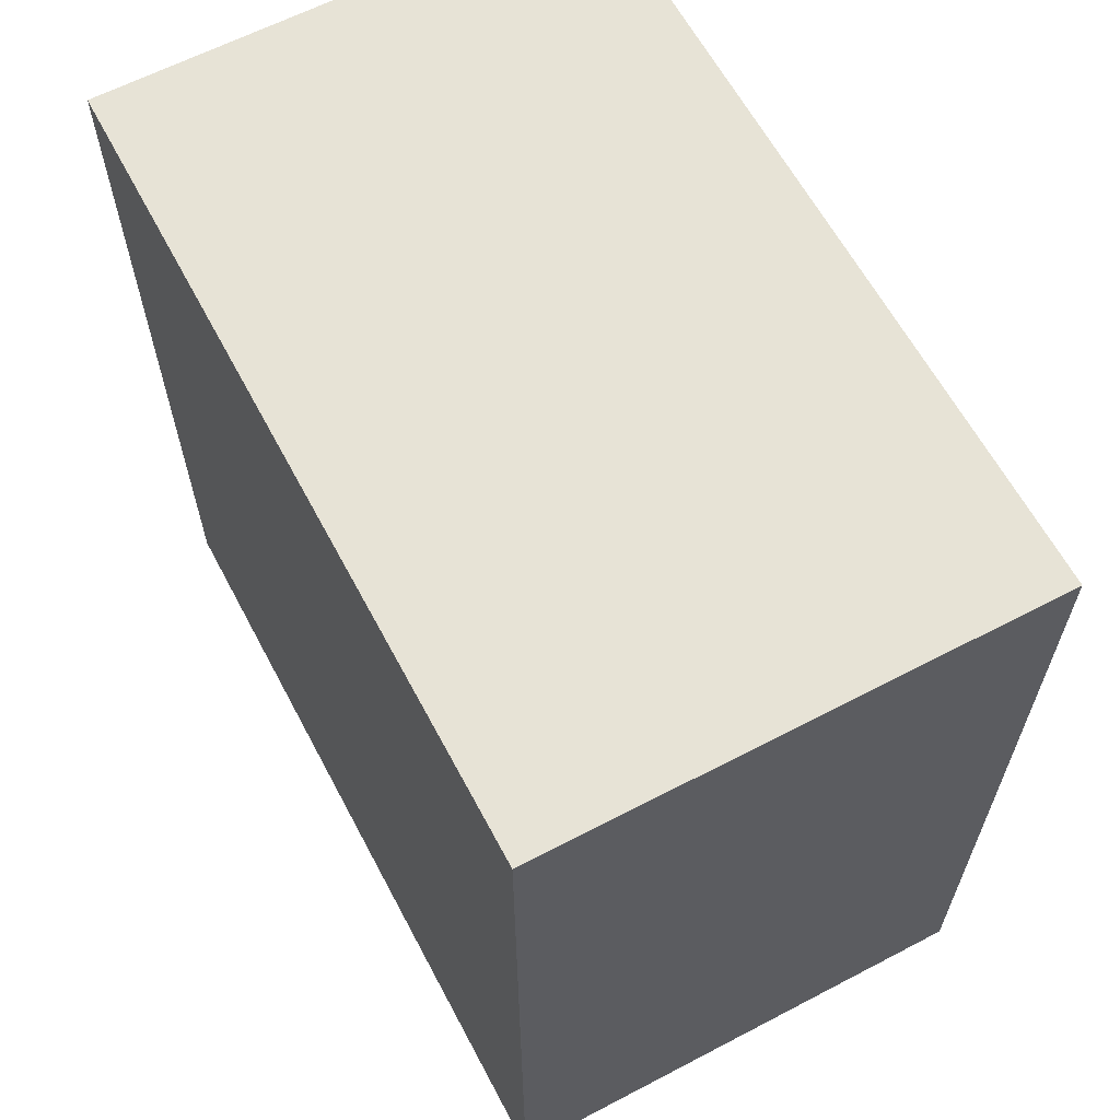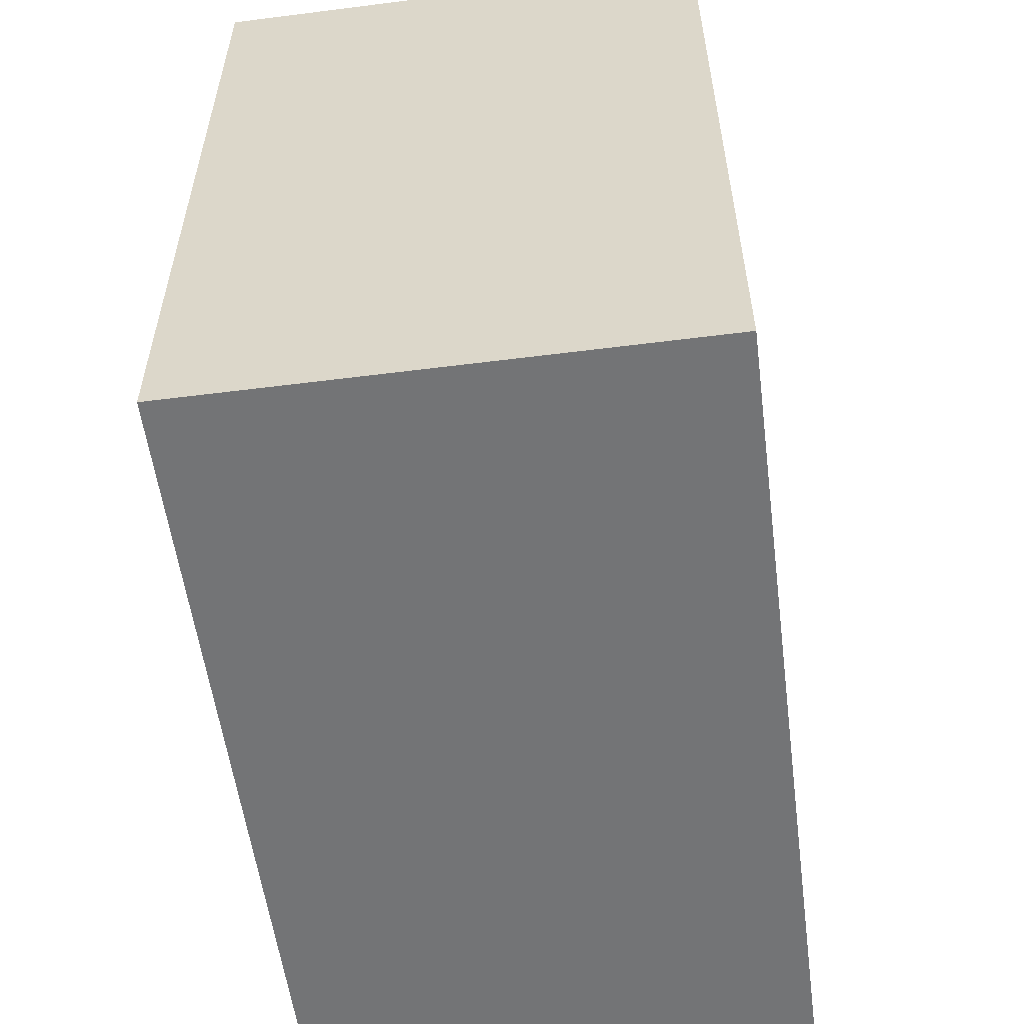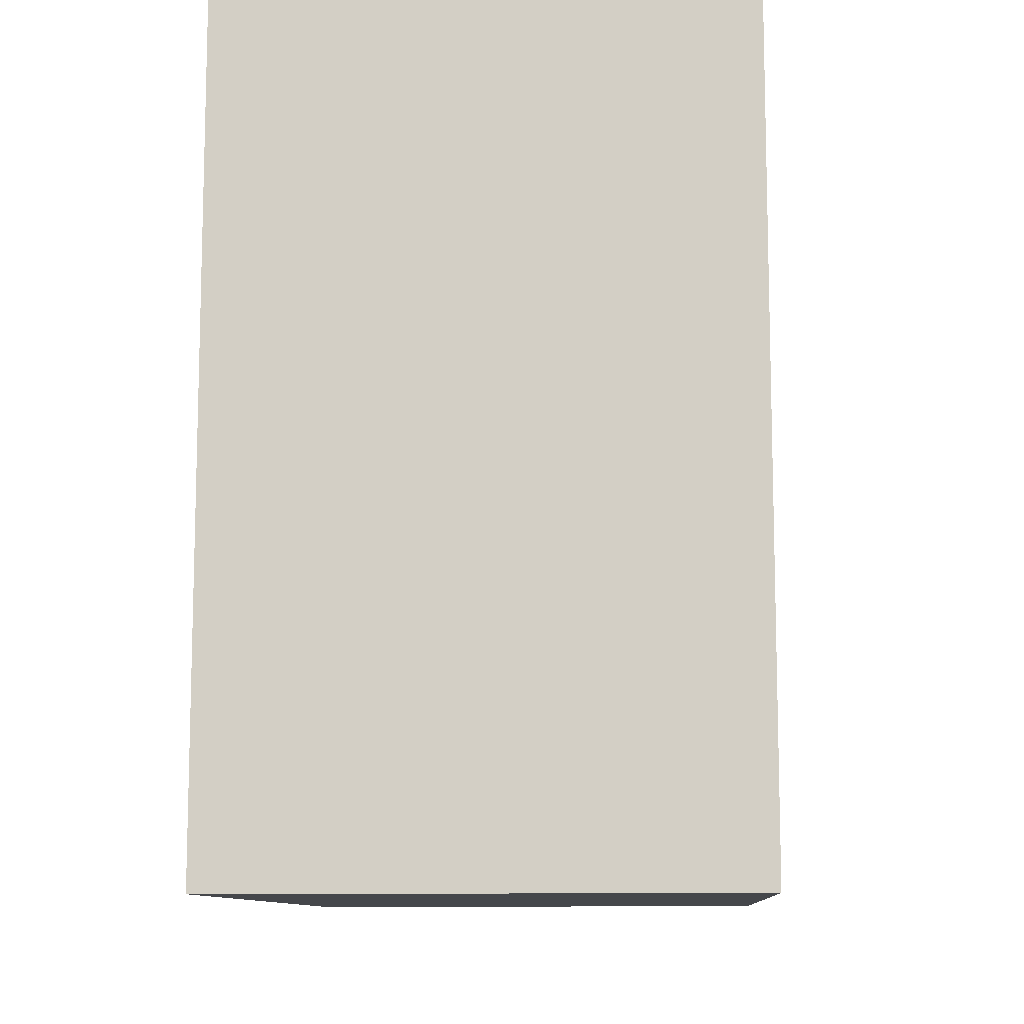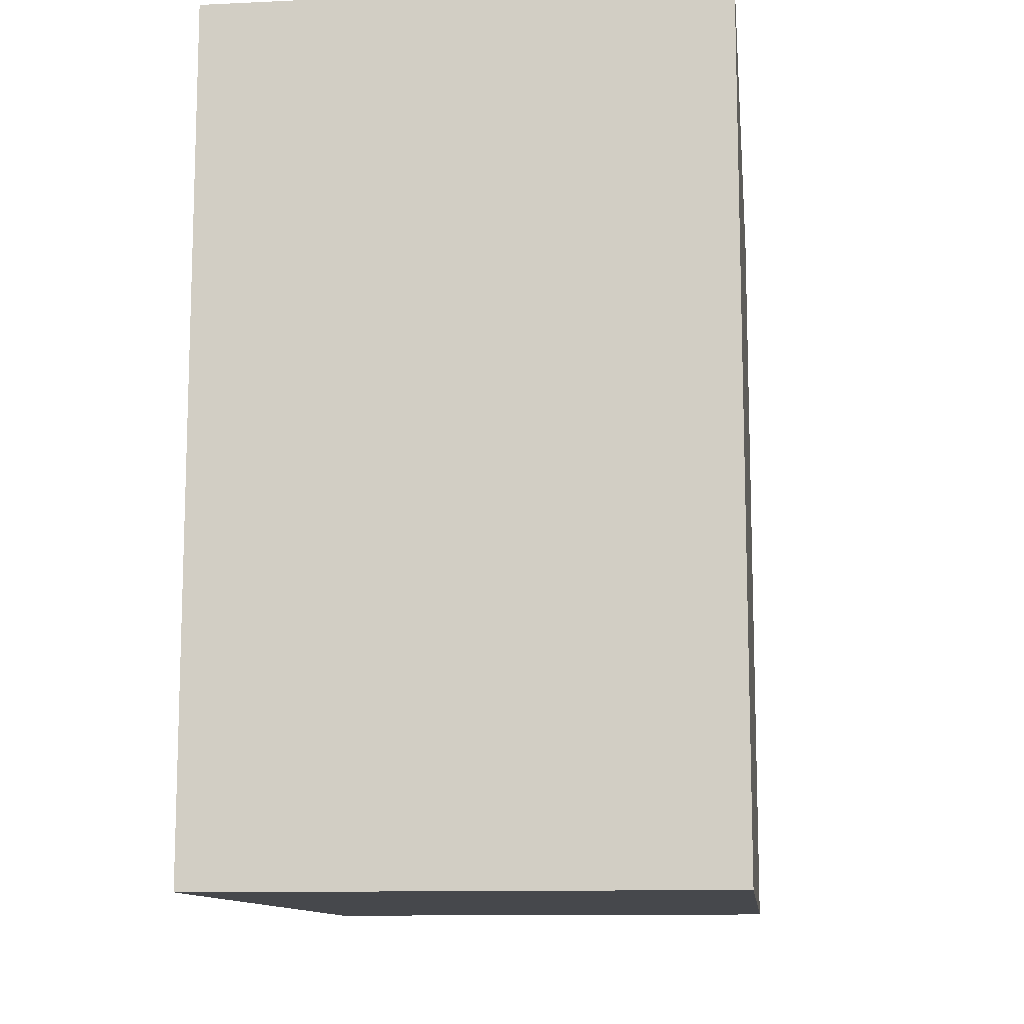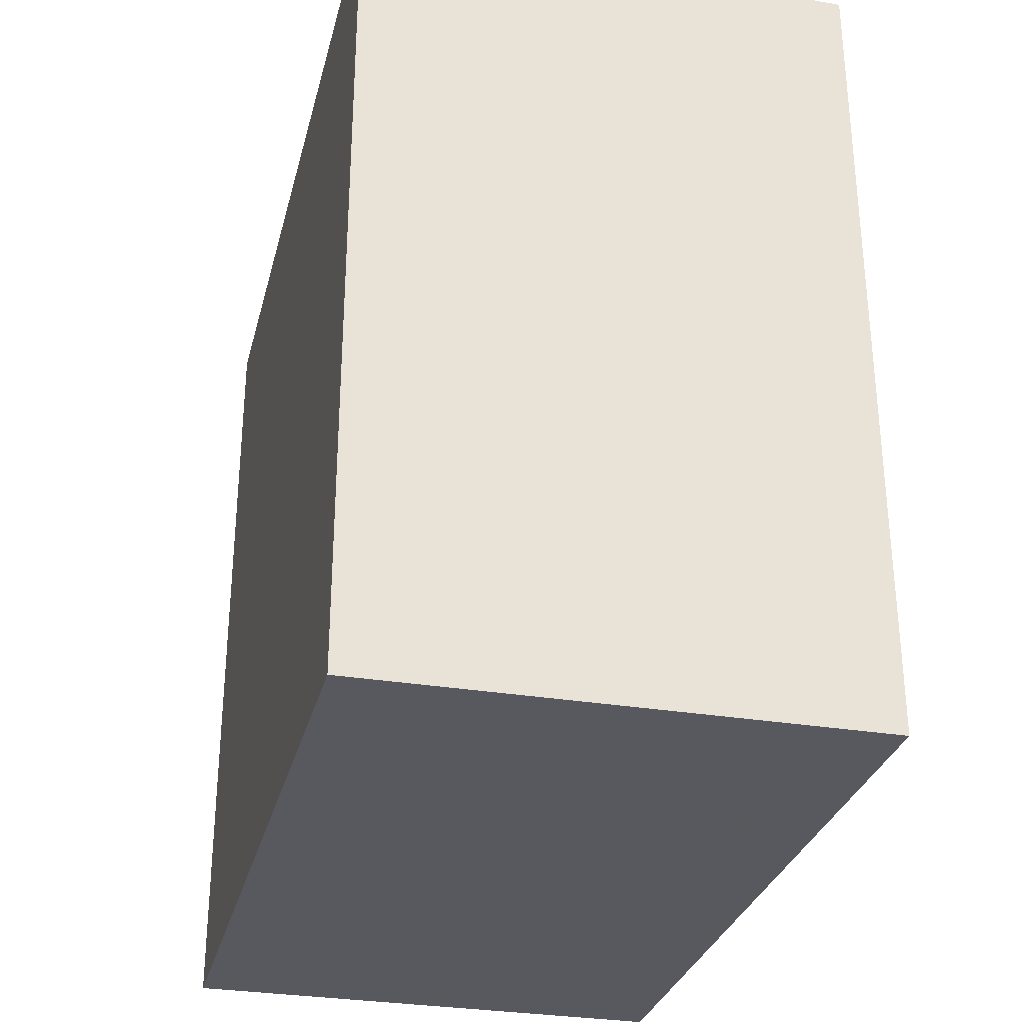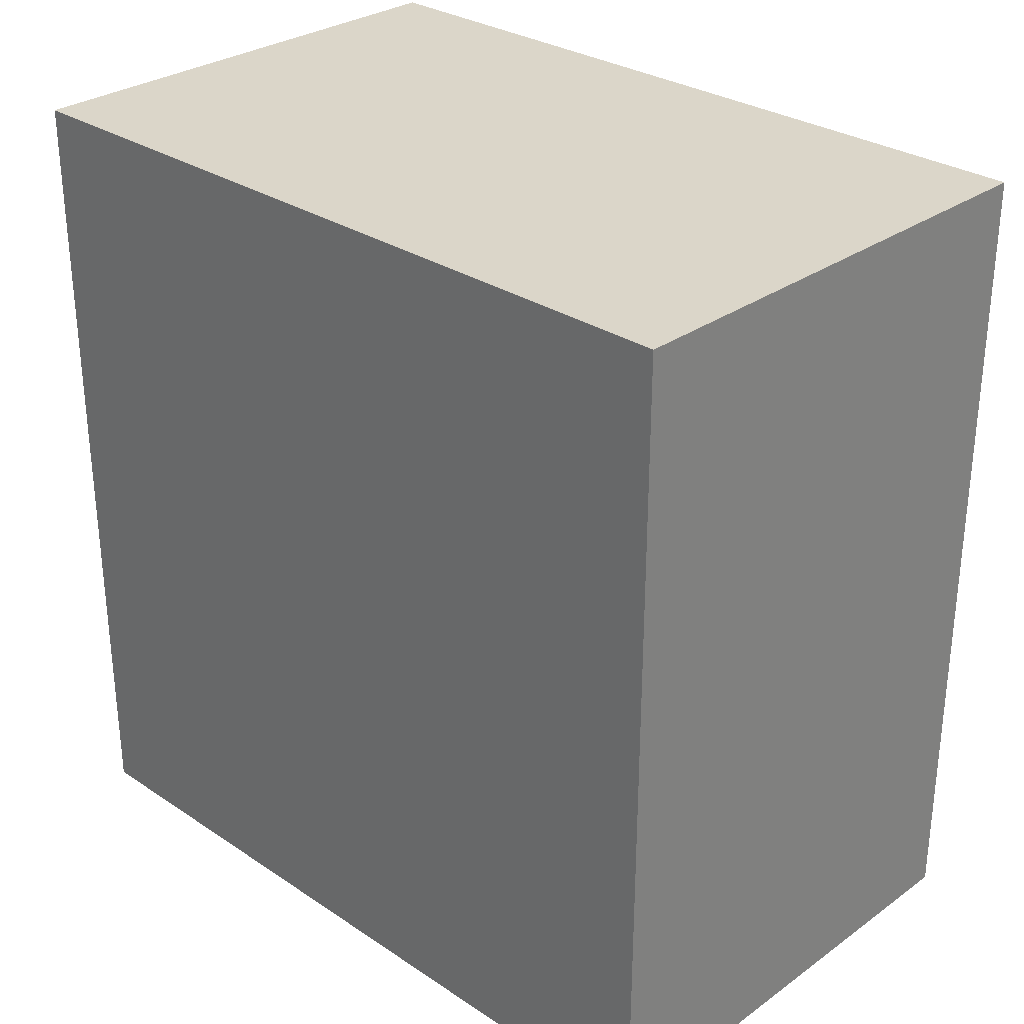
<metadata>
{"format":"obj","ext":"obj","renderer":"f3d","projection":"perspective","resolution":1024,"background":"white","views":[{"elev":62.7,"azim":-27.9,"up":"+Z"},{"elev":-56.1,"azim":-172.4,"up":"+Y"},{"elev":-10.4,"azim":3.8,"up":"+Y"},{"elev":-11.5,"azim":-173.6,"up":"+Z"},{"elev":-30.3,"azim":-13.8,"up":"+Z"},{"elev":29.8,"azim":-46.0,"up":"+Z"}]}
</metadata>
<code>
o 26807
v 2199 1912 8.014
v 2199 1912 8.014
v 2199 1912 8.096
v 2199 1912 8.014
v 2199 1912 8.014
v 2199 1912 8.014
v 2199 1912 8.014
v 2199 1912 8.096
v 2199 1912 8.096
v 2199 1912 8.096
v 2199 1912 8.096
v 2199 1912 8.014
v 2199 1912 8.096
v 2199 1912 8.014
v 2199 1912 8.096
v 2199 1912 8.096
v 2199 1912 8.014
v 2199 1912 8.014
v 2199 1912 8.096
v 2199 1912 8.096
v 2199 1912 8.096
v 2199 1912 8.014
v 2199 1912 8.014
v 2199 1912 8.096
v 2199 1912 8.096
v 2199 1912 8.096
v 2199 1912 8.096
v 2199 1912 8.096
v 2199 1912 8.014
f 1 2 3
f 1 4 5
f 6 2 7
f 8 9 7
f 10 7 11
f 12 13 14
f 14 15 16
f 17 15 18
f 19 20 21
f 22 23 20
f 24 25 26
f 27 28 29

</code>
